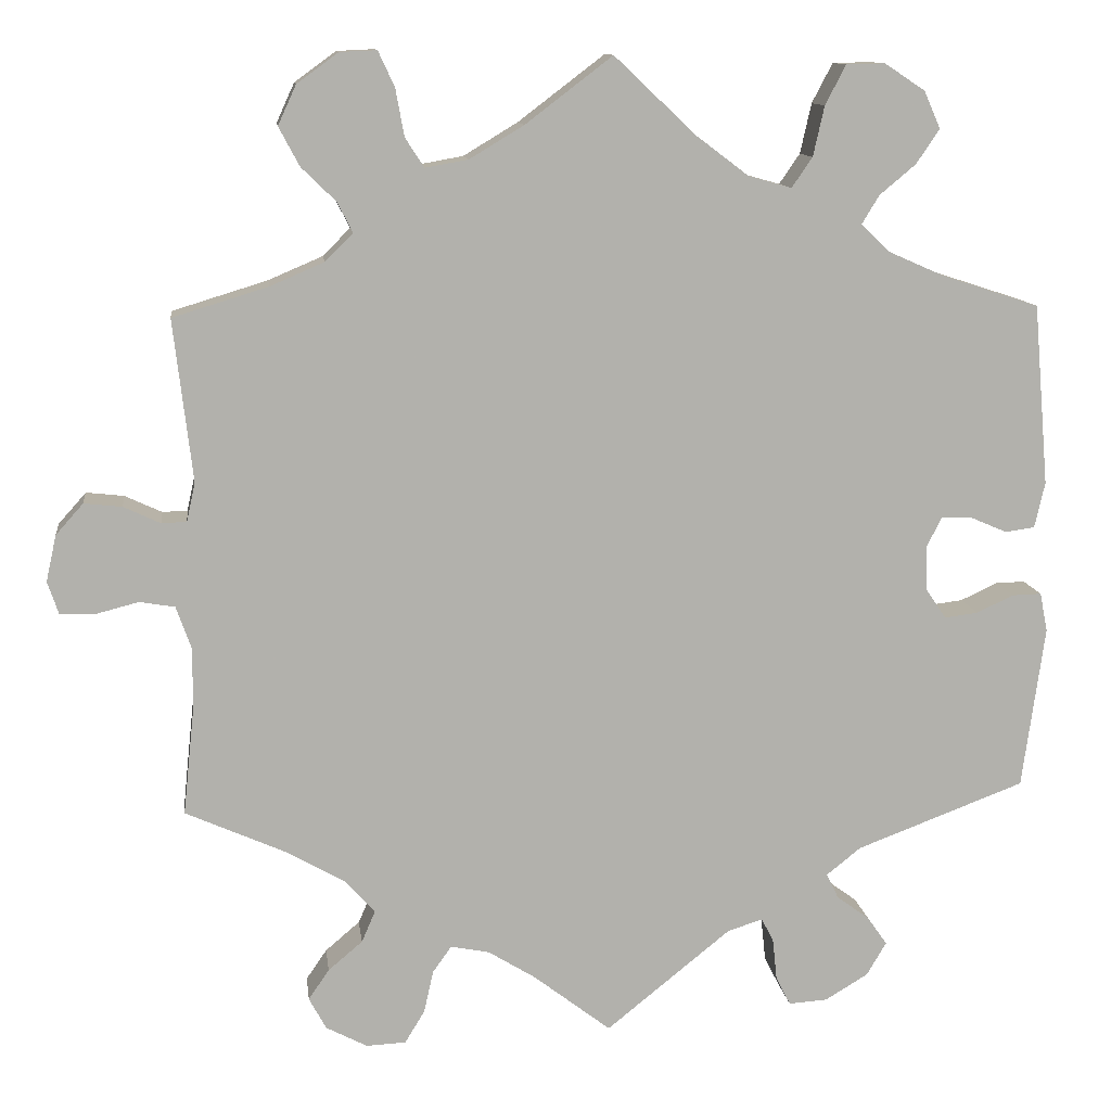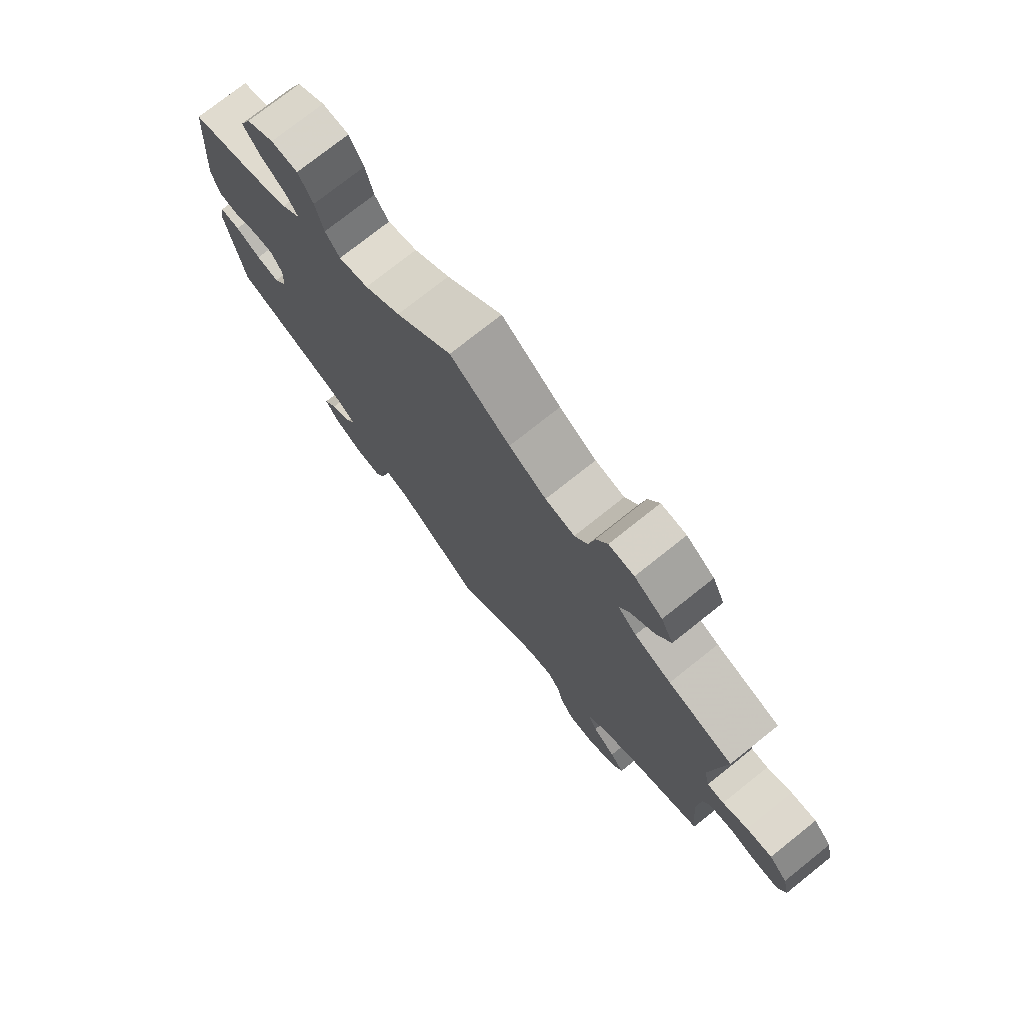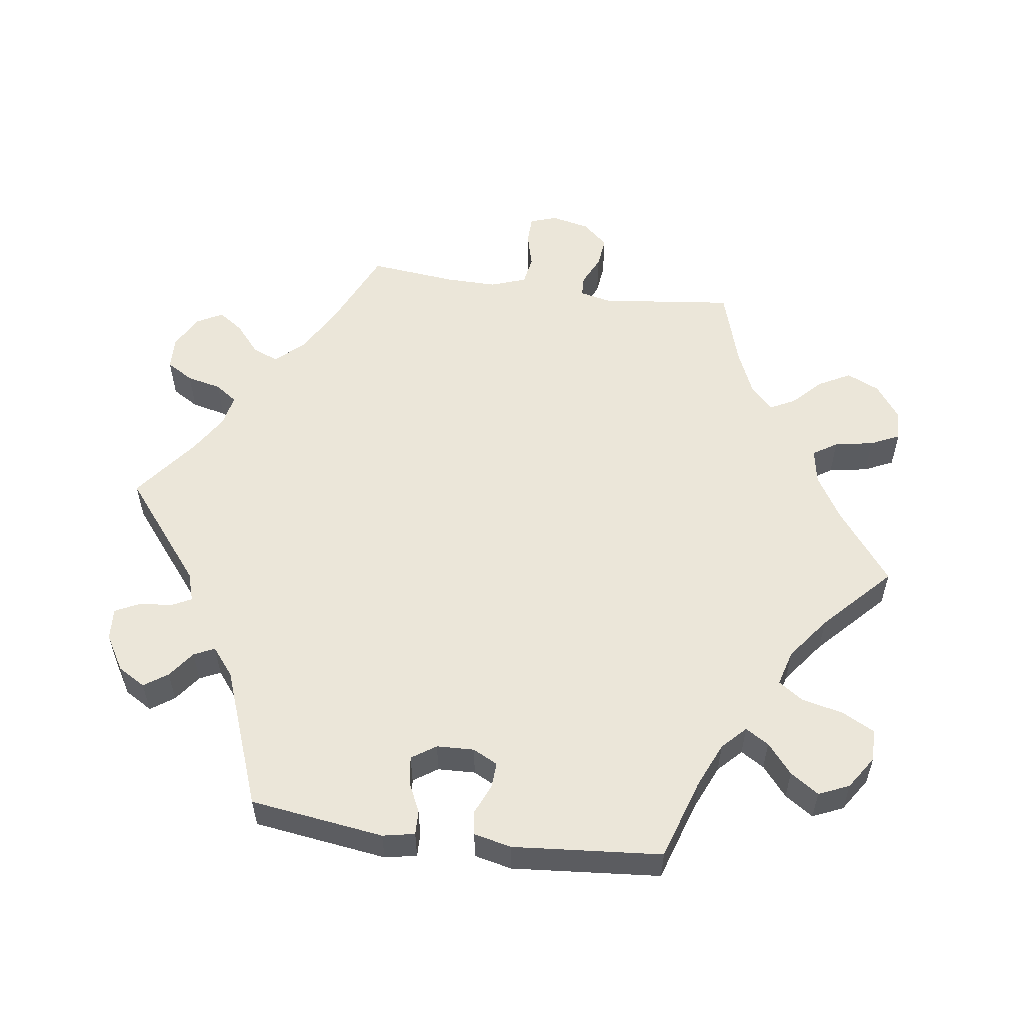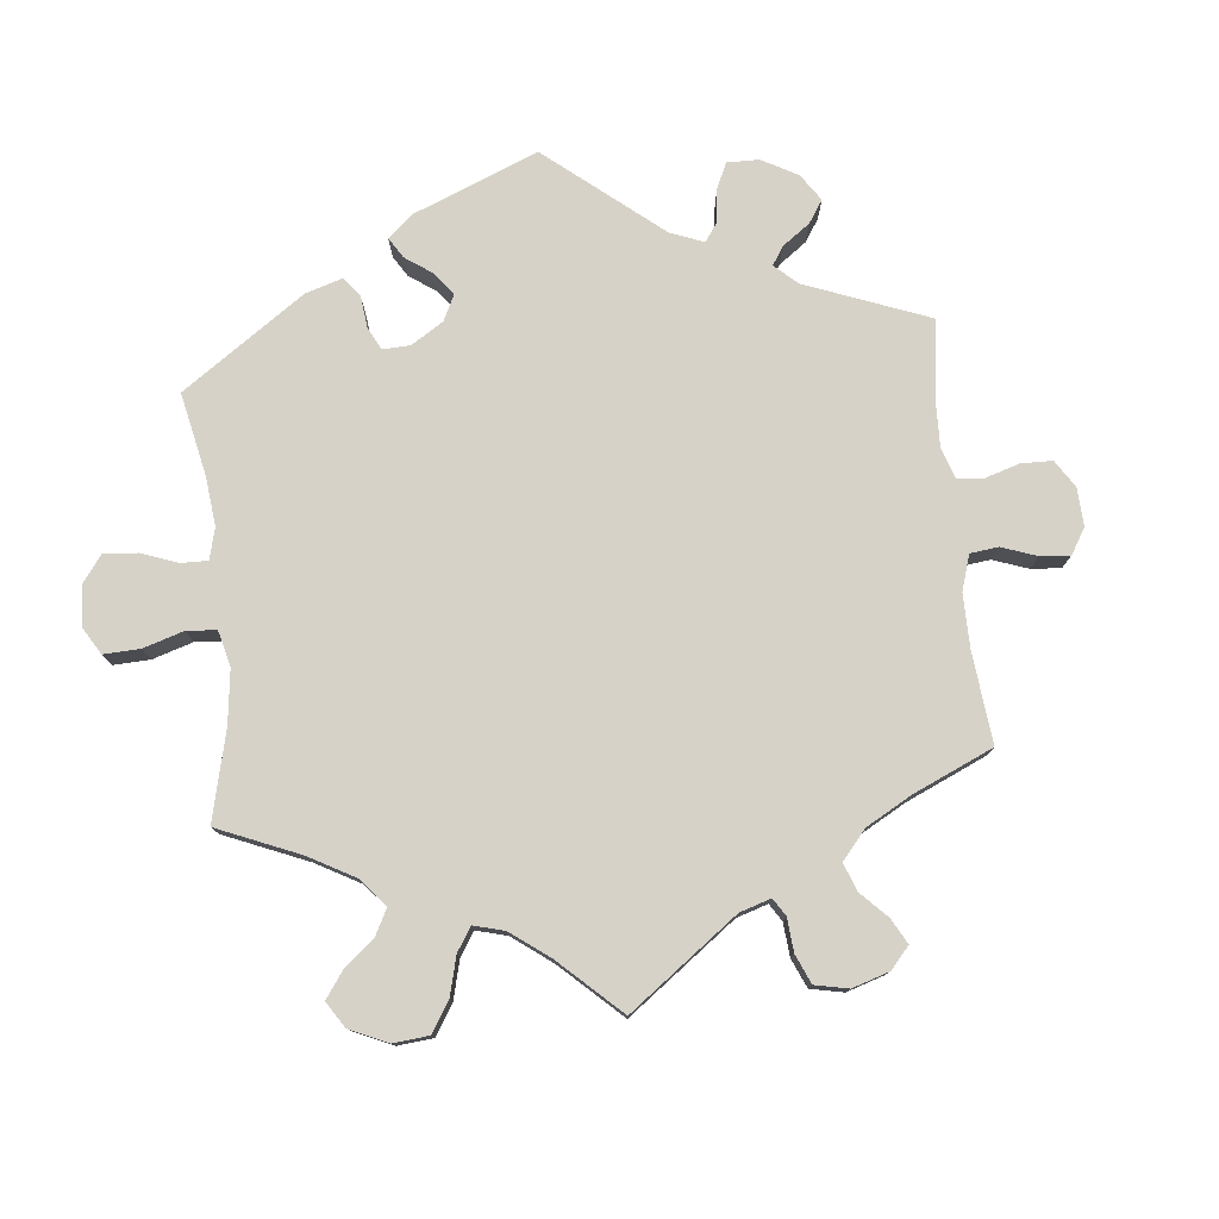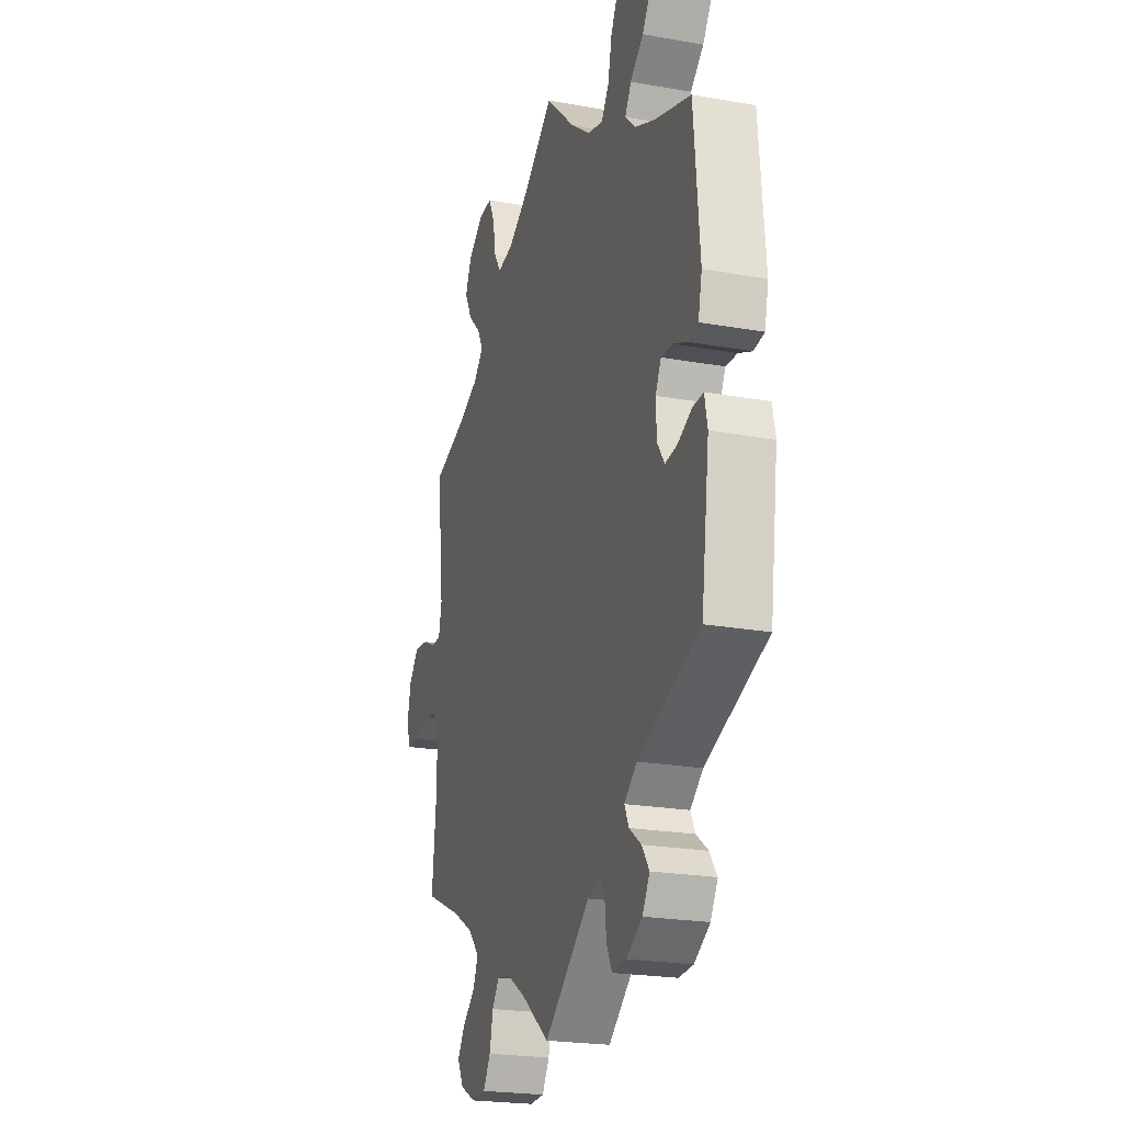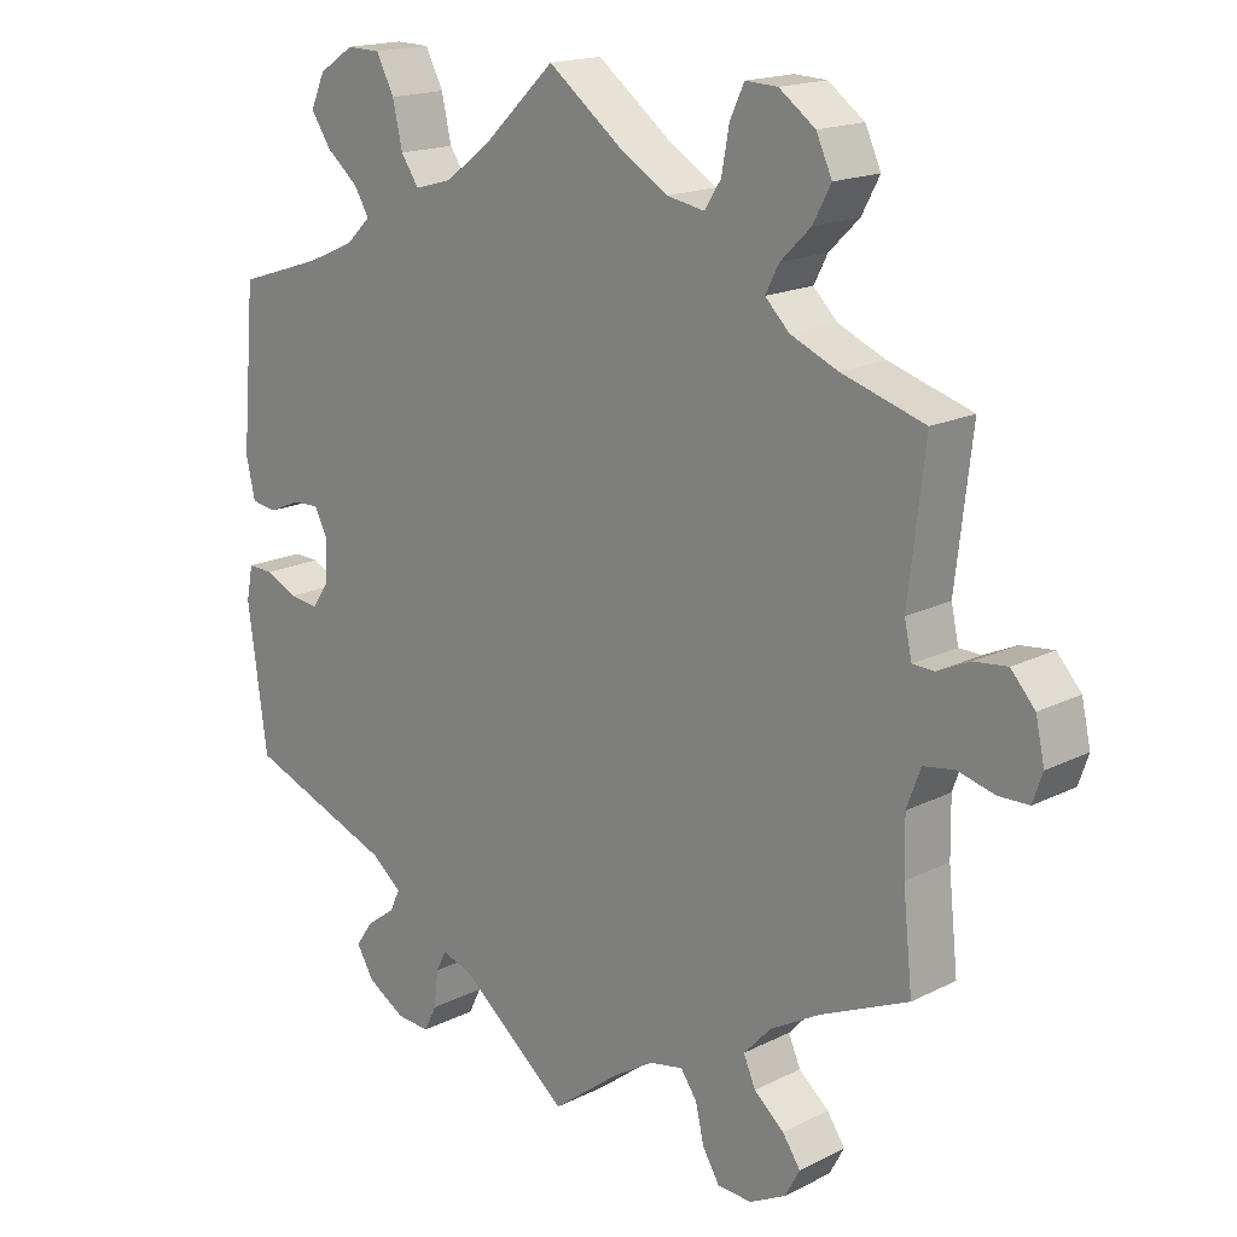
<metadata>
{"format":"obj","ext":"obj","renderer":"f3d","projection":"perspective","resolution":1024,"background":"white","views":[{"elev":11.5,"azim":172.9,"up":"+Z"},{"elev":75.9,"azim":51.5,"up":"+Z"},{"elev":55.4,"azim":-82.0,"up":"+Y"},{"elev":77.4,"azim":54.1,"up":"+Y"},{"elev":-22.3,"azim":-107.2,"up":"+Z"},{"elev":17.3,"azim":45.0,"up":"+Z"}]}
</metadata>
<code>
v 0.383 0.07 -0.341
v 0.316 0.07 -0.379
v 0.28 0.07 -0.418
v 0.296 0.07 -0.455
v 0.336 0.07 -0.489
v 0.36 0.07 -0.524
v 0.34 0.07 -0.561
v 0.292 0.07 -0.586
v 0.246 0.07 -0.584
v 0.223 0.07 -0.546
v 0.212 0.07 -0.497
v 0.19 0.07 -0.466
v 0.145 0.07 -0.475
v 0.09 0.07 -0.509
v 0 0.07 -0.578
v -0.145 0.07 -0.461
v -0.186 0.07 -0.448
v -0.2 0.07 -0.475
v -0.205 0.07 -0.523
v -0.222 0.07 -0.557
v -0.267 0.07 -0.554
v -0.317 0.07 -0.524
v -0.34 0.07 -0.485
v -0.317 0.07 -0.452
v -0.279 0.07 -0.424
v -0.265 0.07 -0.395
v -0.305 0.07 -0.363
v -0.501 0.07 -0.289
v -0.527 0.07 -0.1
v -0.518 0.07 -0.055
v -0.484 0.07 -0.056
v -0.441 0.07 -0.076
v -0.402 0.07 -0.081
v -0.379 0.07 -0.047
v -0.377 0.07 0.006
v -0.395 0.07 0.041
v -0.431 0.07 0.039
v -0.473 0.07 0.021
v -0.507 0.07 0.026
v -0.519 0.07 0.079
v -0.501 0.07 0.289
v -0.387 0.07 0.326
v -0.323 0.07 0.354
v -0.29 0.07 0.386
v -0.31 0.07 0.419
v -0.352 0.07 0.454
v -0.379 0.07 0.494
v -0.36 0.07 0.537
v -0.313 0.07 0.568
v -0.268 0.07 0.567
v -0.244 0.07 0.521
v -0.231 0.07 0.463
v -0.207 0.07 0.428
v -0.157 0.07 0.442
v -0.096 0.07 0.488
v -0.001 0.07 0.578
v 0.1 0.07 0.501
v 0.163 0.07 0.463
v 0.213 0.07 0.454
v 0.235 0.07 0.488
v 0.245 0.07 0.543
v 0.264 0.07 0.584
v 0.307 0.07 0.582
v 0.355 0.07 0.547
v 0.376 0.07 0.501
v 0.352 0.07 0.456
v 0.312 0.07 0.417
v 0.294 0.07 0.382
v 0.326 0.07 0.35
v 0.389 0.07 0.323
v 0.5 0.07 0.289
v 0.478 0.07 0.101
v 0.488 0.07 0.056
v 0.517 0.07 0.055
v 0.56 0.07 0.075
v 0.604 0.07 0.08
v 0.636 0.07 0.044
v 0.648 0.07 -0.01
v 0.635 0.07 -0.048
v 0.595 0.07 -0.049
v 0.545 0.07 -0.036
v 0.504 0.07 -0.043
v 0.486 0.07 -0.093
v 0.487 0.07 -0.166
v 0.5 0.07 -0.289
v 0.383 0 -0.341
v 0.316 0 -0.379
v 0.28 0 -0.418
v 0.296 0 -0.455
v 0.336 0 -0.489
v 0.36 0 -0.524
v 0.34 0 -0.561
v 0.292 0 -0.586
v 0.246 0 -0.584
v 0.223 0 -0.546
v 0.212 0 -0.497
v 0.19 0 -0.466
v 0.145 0 -0.475
v 0.09 0 -0.509
v 0 0 -0.578
v -0.145 0 -0.461
v -0.186 0 -0.448
v -0.2 0 -0.475
v -0.205 0 -0.523
v -0.222 0 -0.557
v -0.267 0 -0.554
v -0.317 0 -0.524
v -0.34 0 -0.485
v -0.317 0 -0.452
v -0.279 0 -0.424
v -0.265 0 -0.395
v -0.305 0 -0.363
v -0.501 0 -0.289
v -0.527 0 -0.1
v -0.518 0 -0.055
v -0.484 0 -0.056
v -0.441 0 -0.076
v -0.402 0 -0.081
v -0.379 0 -0.047
v -0.377 0 0.006
v -0.395 0 0.041
v -0.431 0 0.039
v -0.473 0 0.021
v -0.507 0 0.026
v -0.519 0 0.079
v -0.501 0 0.289
v -0.387 0 0.326
v -0.323 0 0.354
v -0.29 0 0.386
v -0.31 0 0.419
v -0.352 0 0.454
v -0.379 0 0.494
v -0.36 0 0.537
v -0.313 0 0.568
v -0.268 0 0.567
v -0.244 0 0.521
v -0.231 0 0.463
v -0.207 0 0.428
v -0.157 0 0.442
v -0.096 0 0.488
v -0.001 0 0.578
v 0.1 0 0.501
v 0.163 0 0.463
v 0.213 0 0.454
v 0.235 0 0.488
v 0.245 0 0.543
v 0.264 0 0.584
v 0.307 0 0.582
v 0.355 0 0.547
v 0.376 0 0.501
v 0.352 0 0.456
v 0.312 0 0.417
v 0.294 0 0.382
v 0.326 0 0.35
v 0.389 0 0.323
v 0.5 0 0.289
v 0.478 0 0.101
v 0.488 0 0.056
v 0.517 0 0.055
v 0.56 0 0.075
v 0.604 0 0.08
v 0.636 0 0.044
v 0.648 0 -0.01
v 0.635 0 -0.048
v 0.595 0 -0.049
v 0.545 0 -0.036
v 0.504 0 -0.043
v 0.486 0 -0.093
v 0.487 0 -0.166
v 0.5 0 -0.289
f 84 85 1
f 83 84 1 2
f 82 83 2 3
f 78 79 80 81
f 78 81 82
f 77 78 82
f 74 75 76 77
f 73 74 77 82
f 72 73 82 3
f 70 71 72 3
f 64 65 66 67
f 64 67 68
f 63 64 68
f 60 61 62 63
f 59 60 63 68
f 58 59 68 69
f 55 56 57
f 54 55 57 58
f 53 54 58 69
f 49 50 51 52
f 49 52 53
f 48 49 53
f 45 46 47 48
f 44 45 48 53
f 43 44 53 69
f 39 40 41 42
f 37 38 39 42
f 36 37 42 43
f 35 36 43 69
f 29 30 31 32
f 27 28 29 32
f 26 27 32 33
f 22 23 24 25
f 22 25 26
f 21 22 26
f 18 19 20 21
f 17 18 21 26
f 16 17 26 33
f 14 15 16 33
f 8 9 10 11
f 8 11 12
f 7 8 12
f 4 5 6 7
f 3 4 7 12
f 70 3 12 13
f 34 35 69 70
f 33 34 70
f 13 14 33 70
f 86 170 169
f 87 86 169 168
f 88 87 168 167
f 166 165 164 163
f 167 166 163
f 167 163 162
f 162 161 160 159
f 167 162 159 158
f 88 167 158 157
f 88 157 156 155
f 152 151 150 149
f 153 152 149
f 153 149 148
f 148 147 146 145
f 153 148 145 144
f 154 153 144 143
f 142 141 140
f 143 142 140 139
f 154 143 139 138
f 137 136 135 134
f 138 137 134
f 138 134 133
f 133 132 131 130
f 138 133 130 129
f 154 138 129 128
f 127 126 125 124
f 127 124 123 122
f 128 127 122 121
f 154 128 121 120
f 117 116 115 114
f 117 114 113 112
f 118 117 112 111
f 110 109 108 107
f 111 110 107
f 111 107 106
f 106 105 104 103
f 111 106 103 102
f 118 111 102 101
f 118 101 100 99
f 96 95 94 93
f 97 96 93
f 97 93 92
f 92 91 90 89
f 97 92 89 88
f 98 97 88 155
f 155 154 120 119
f 155 119 118
f 155 118 99 98
f 1 86 87 2
f 2 87 88 3
f 3 88 89 4
f 4 89 90 5
f 5 90 91 6
f 6 91 92 7
f 7 92 93 8
f 8 93 94 9
f 9 94 95 10
f 10 95 96 11
f 11 96 97 12
f 12 97 98 13
f 13 98 99 14
f 14 99 100 15
f 15 100 101 16
f 16 101 102 17
f 17 102 103 18
f 18 103 104 19
f 19 104 105 20
f 20 105 106 21
f 21 106 107 22
f 22 107 108 23
f 23 108 109 24
f 24 109 110 25
f 25 110 111 26
f 26 111 112 27
f 27 112 113 28
f 28 113 114 29
f 29 114 115 30
f 30 115 116 31
f 31 116 117 32
f 32 117 118 33
f 33 118 119 34
f 34 119 120 35
f 35 120 121 36
f 36 121 122 37
f 37 122 123 38
f 38 123 124 39
f 39 124 125 40
f 40 125 126 41
f 41 126 127 42
f 42 127 128 43
f 43 128 129 44
f 44 129 130 45
f 45 130 131 46
f 46 131 132 47
f 47 132 133 48
f 48 133 134 49
f 49 134 135 50
f 50 135 136 51
f 51 136 137 52
f 52 137 138 53
f 53 138 139 54
f 54 139 140 55
f 55 140 141 56
f 56 141 142 57
f 57 142 143 58
f 58 143 144 59
f 59 144 145 60
f 60 145 146 61
f 61 146 147 62
f 62 147 148 63
f 63 148 149 64
f 64 149 150 65
f 65 150 151 66
f 66 151 152 67
f 67 152 153 68
f 68 153 154 69
f 69 154 155 70
f 70 155 156 71
f 71 156 157 72
f 72 157 158 73
f 73 158 159 74
f 74 159 160 75
f 75 160 161 76
f 76 161 162 77
f 77 162 163 78
f 78 163 164 79
f 79 164 165 80
f 80 165 166 81
f 81 166 167 82
f 82 167 168 83
f 83 168 169 84
f 84 169 170 85
f 85 170 86 1

</code>
